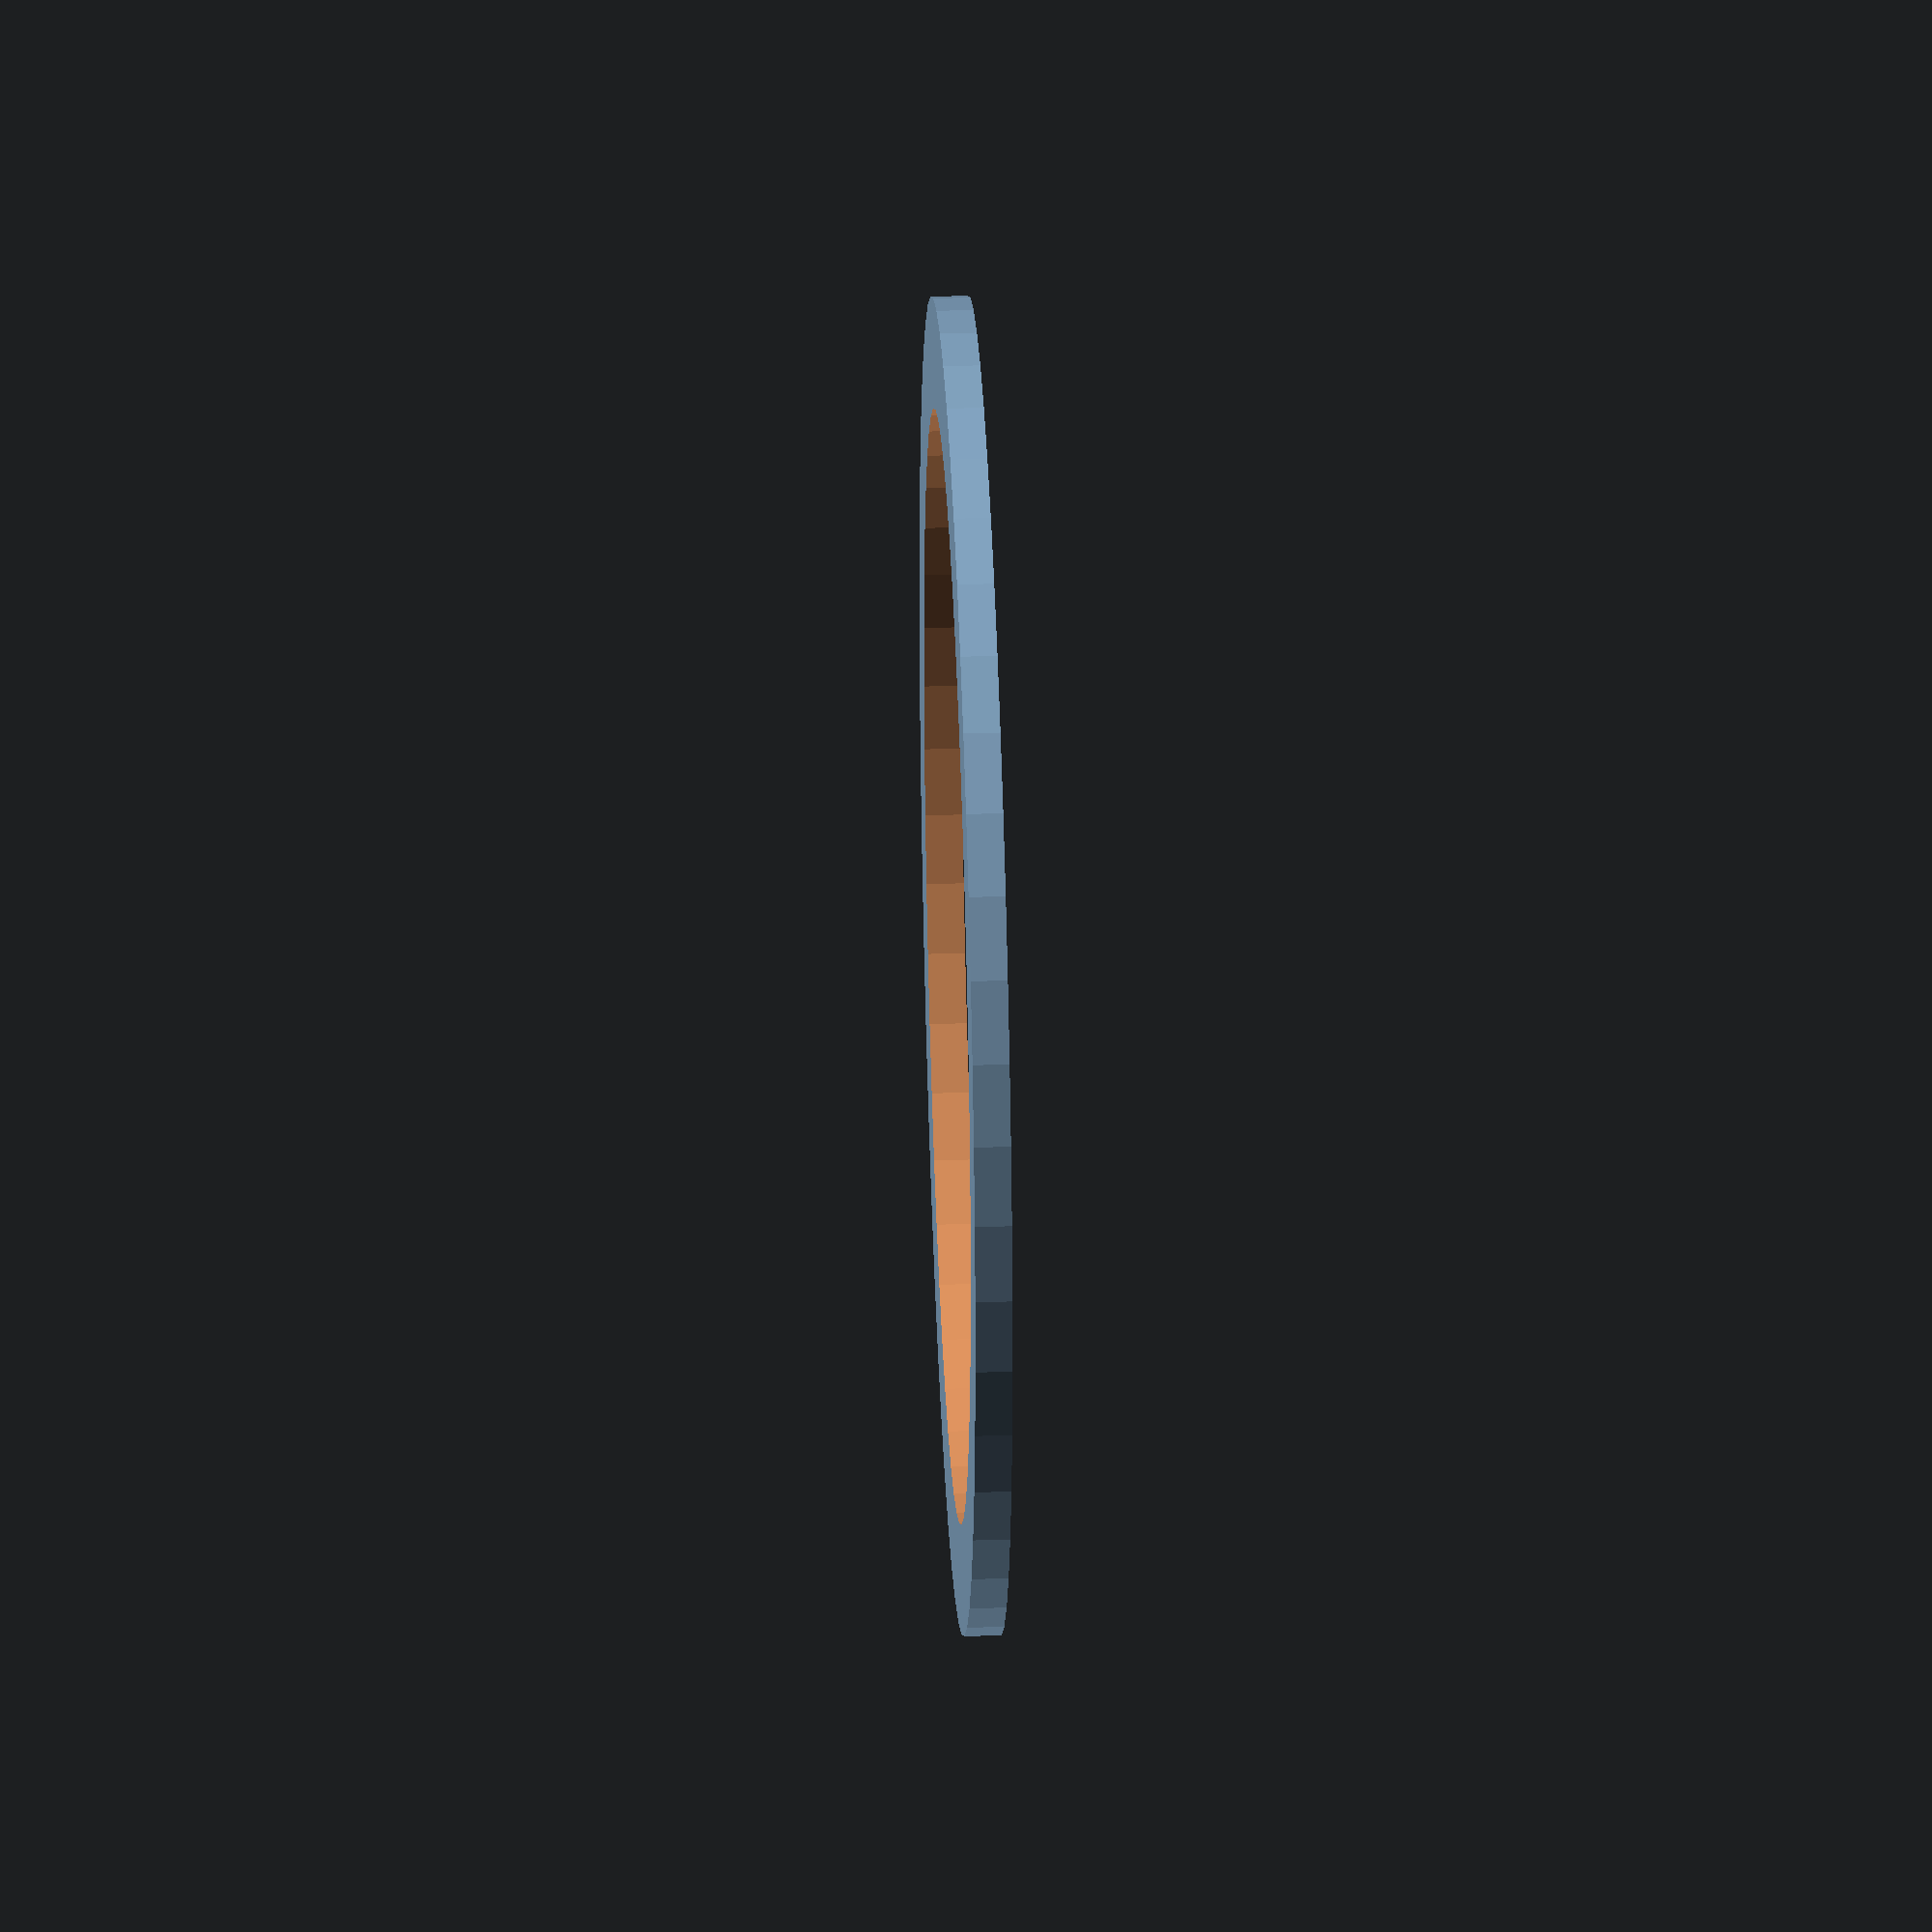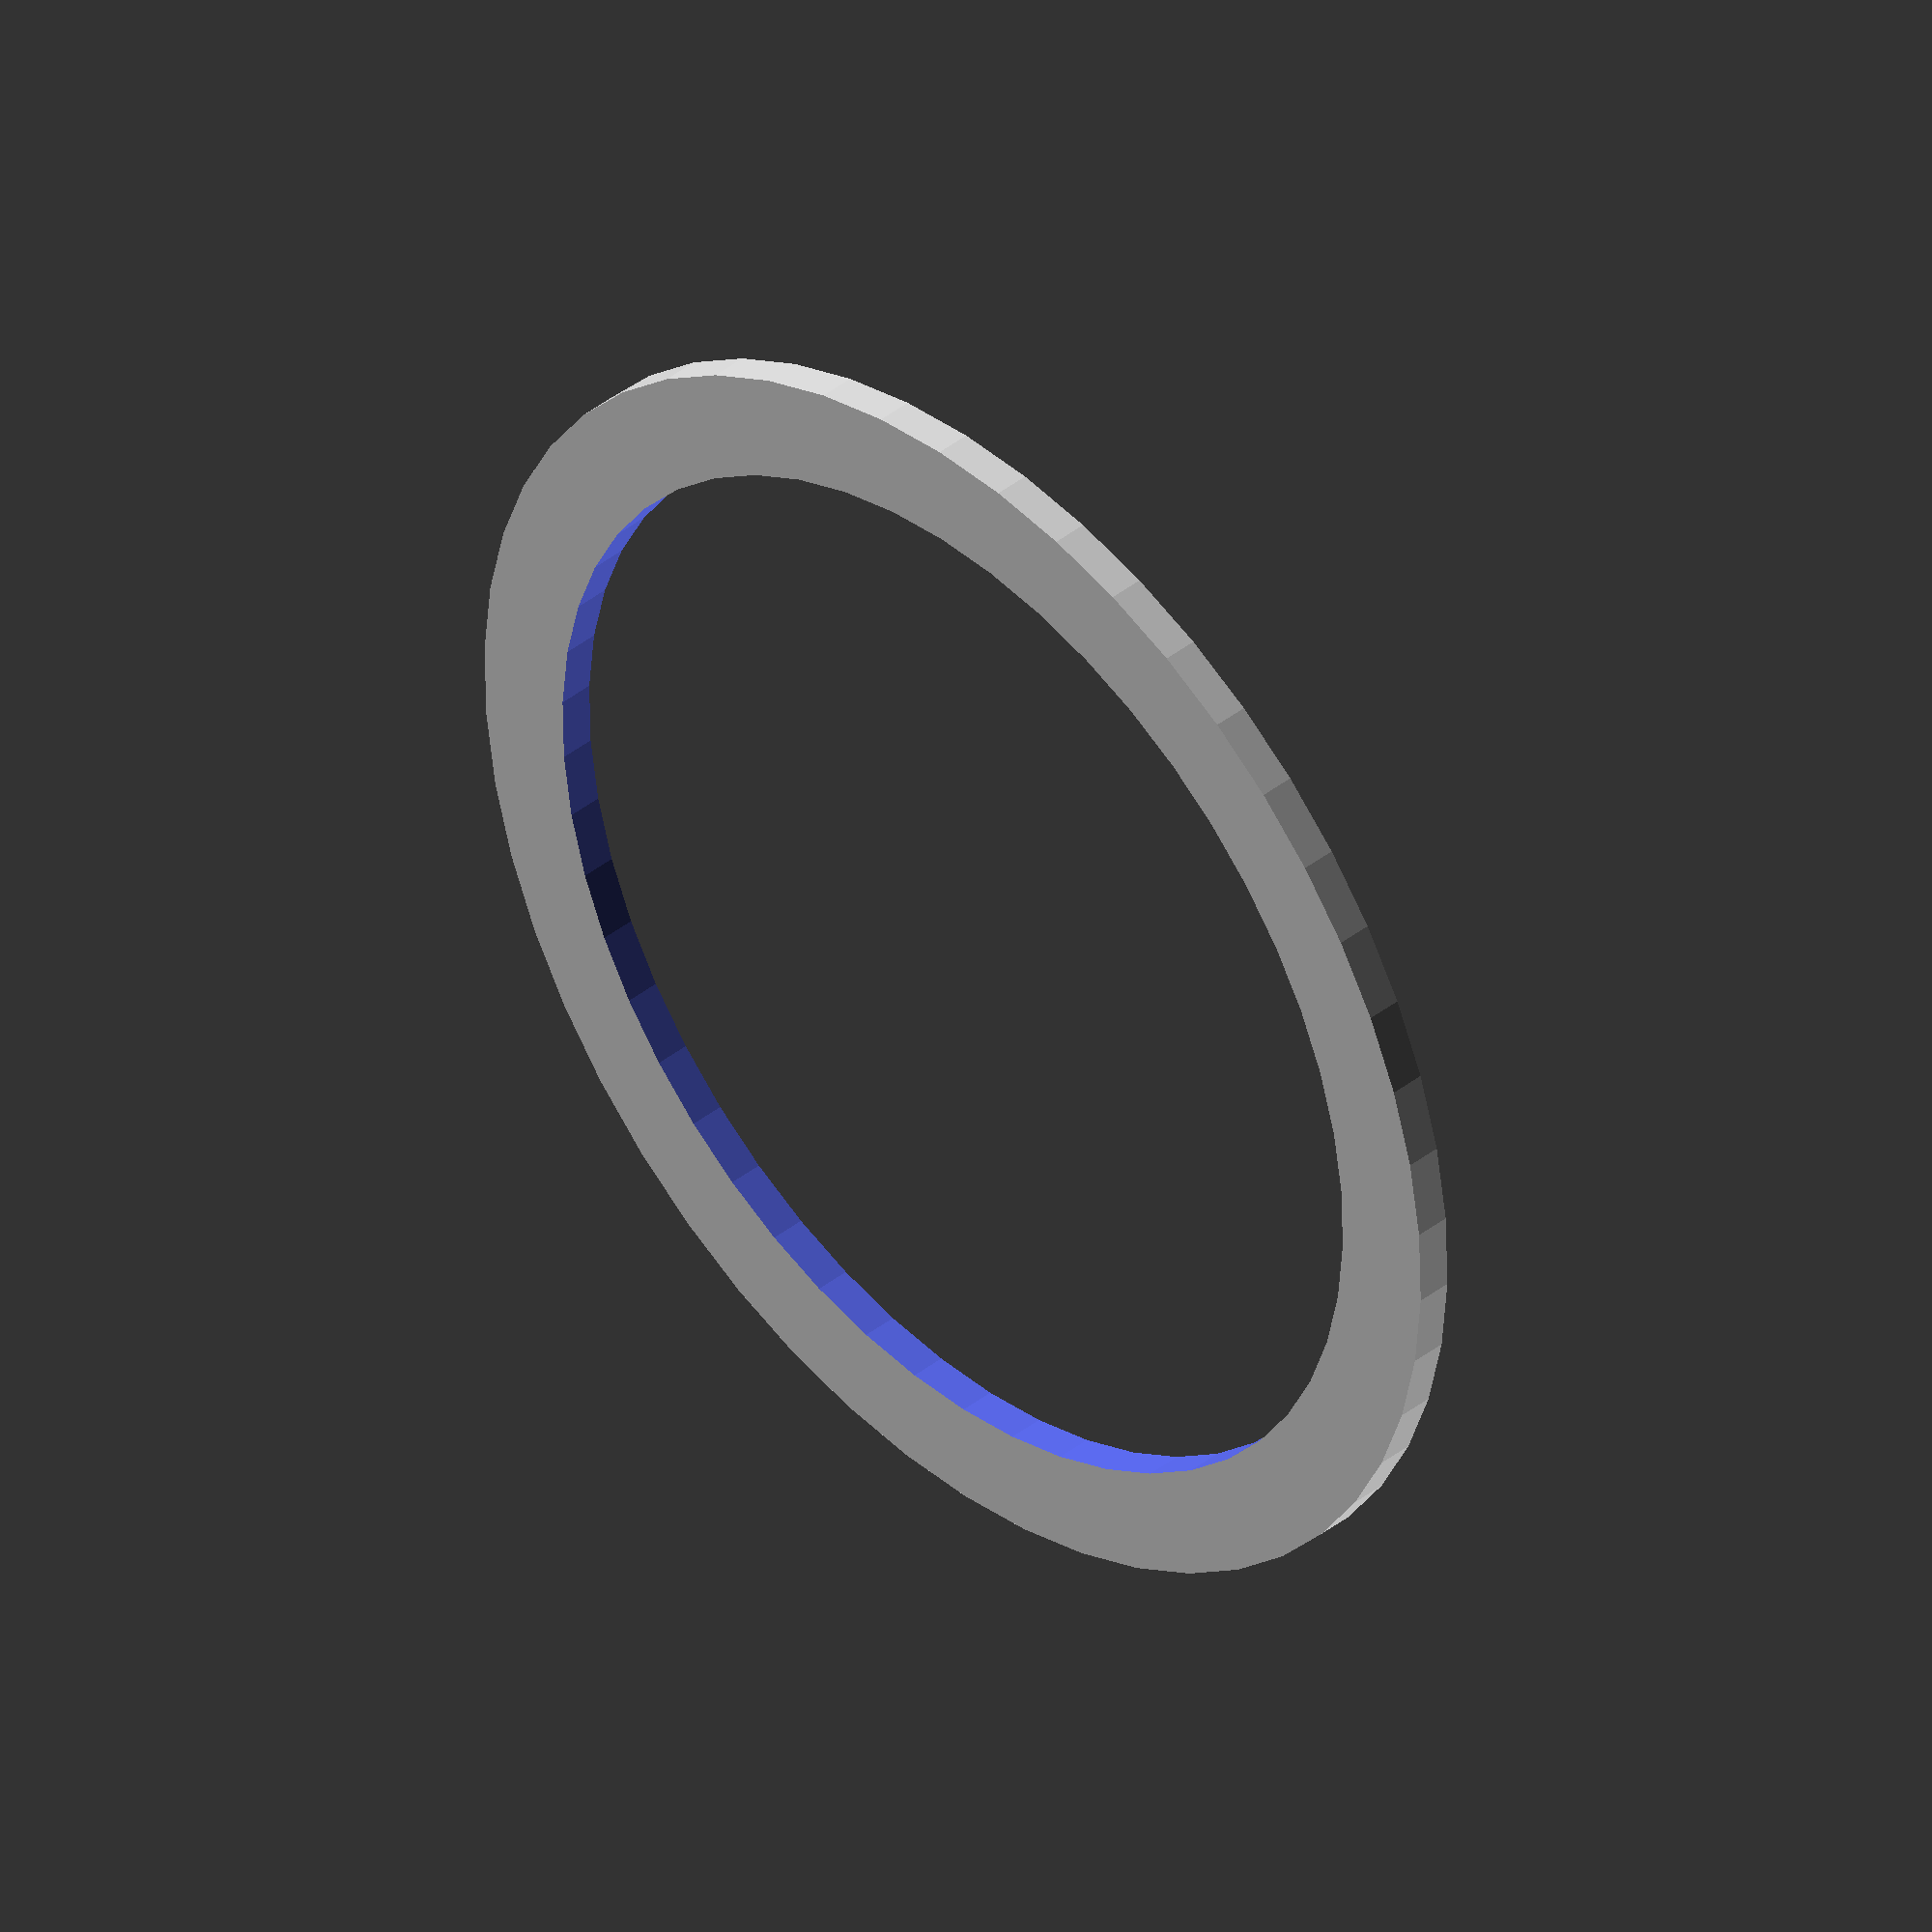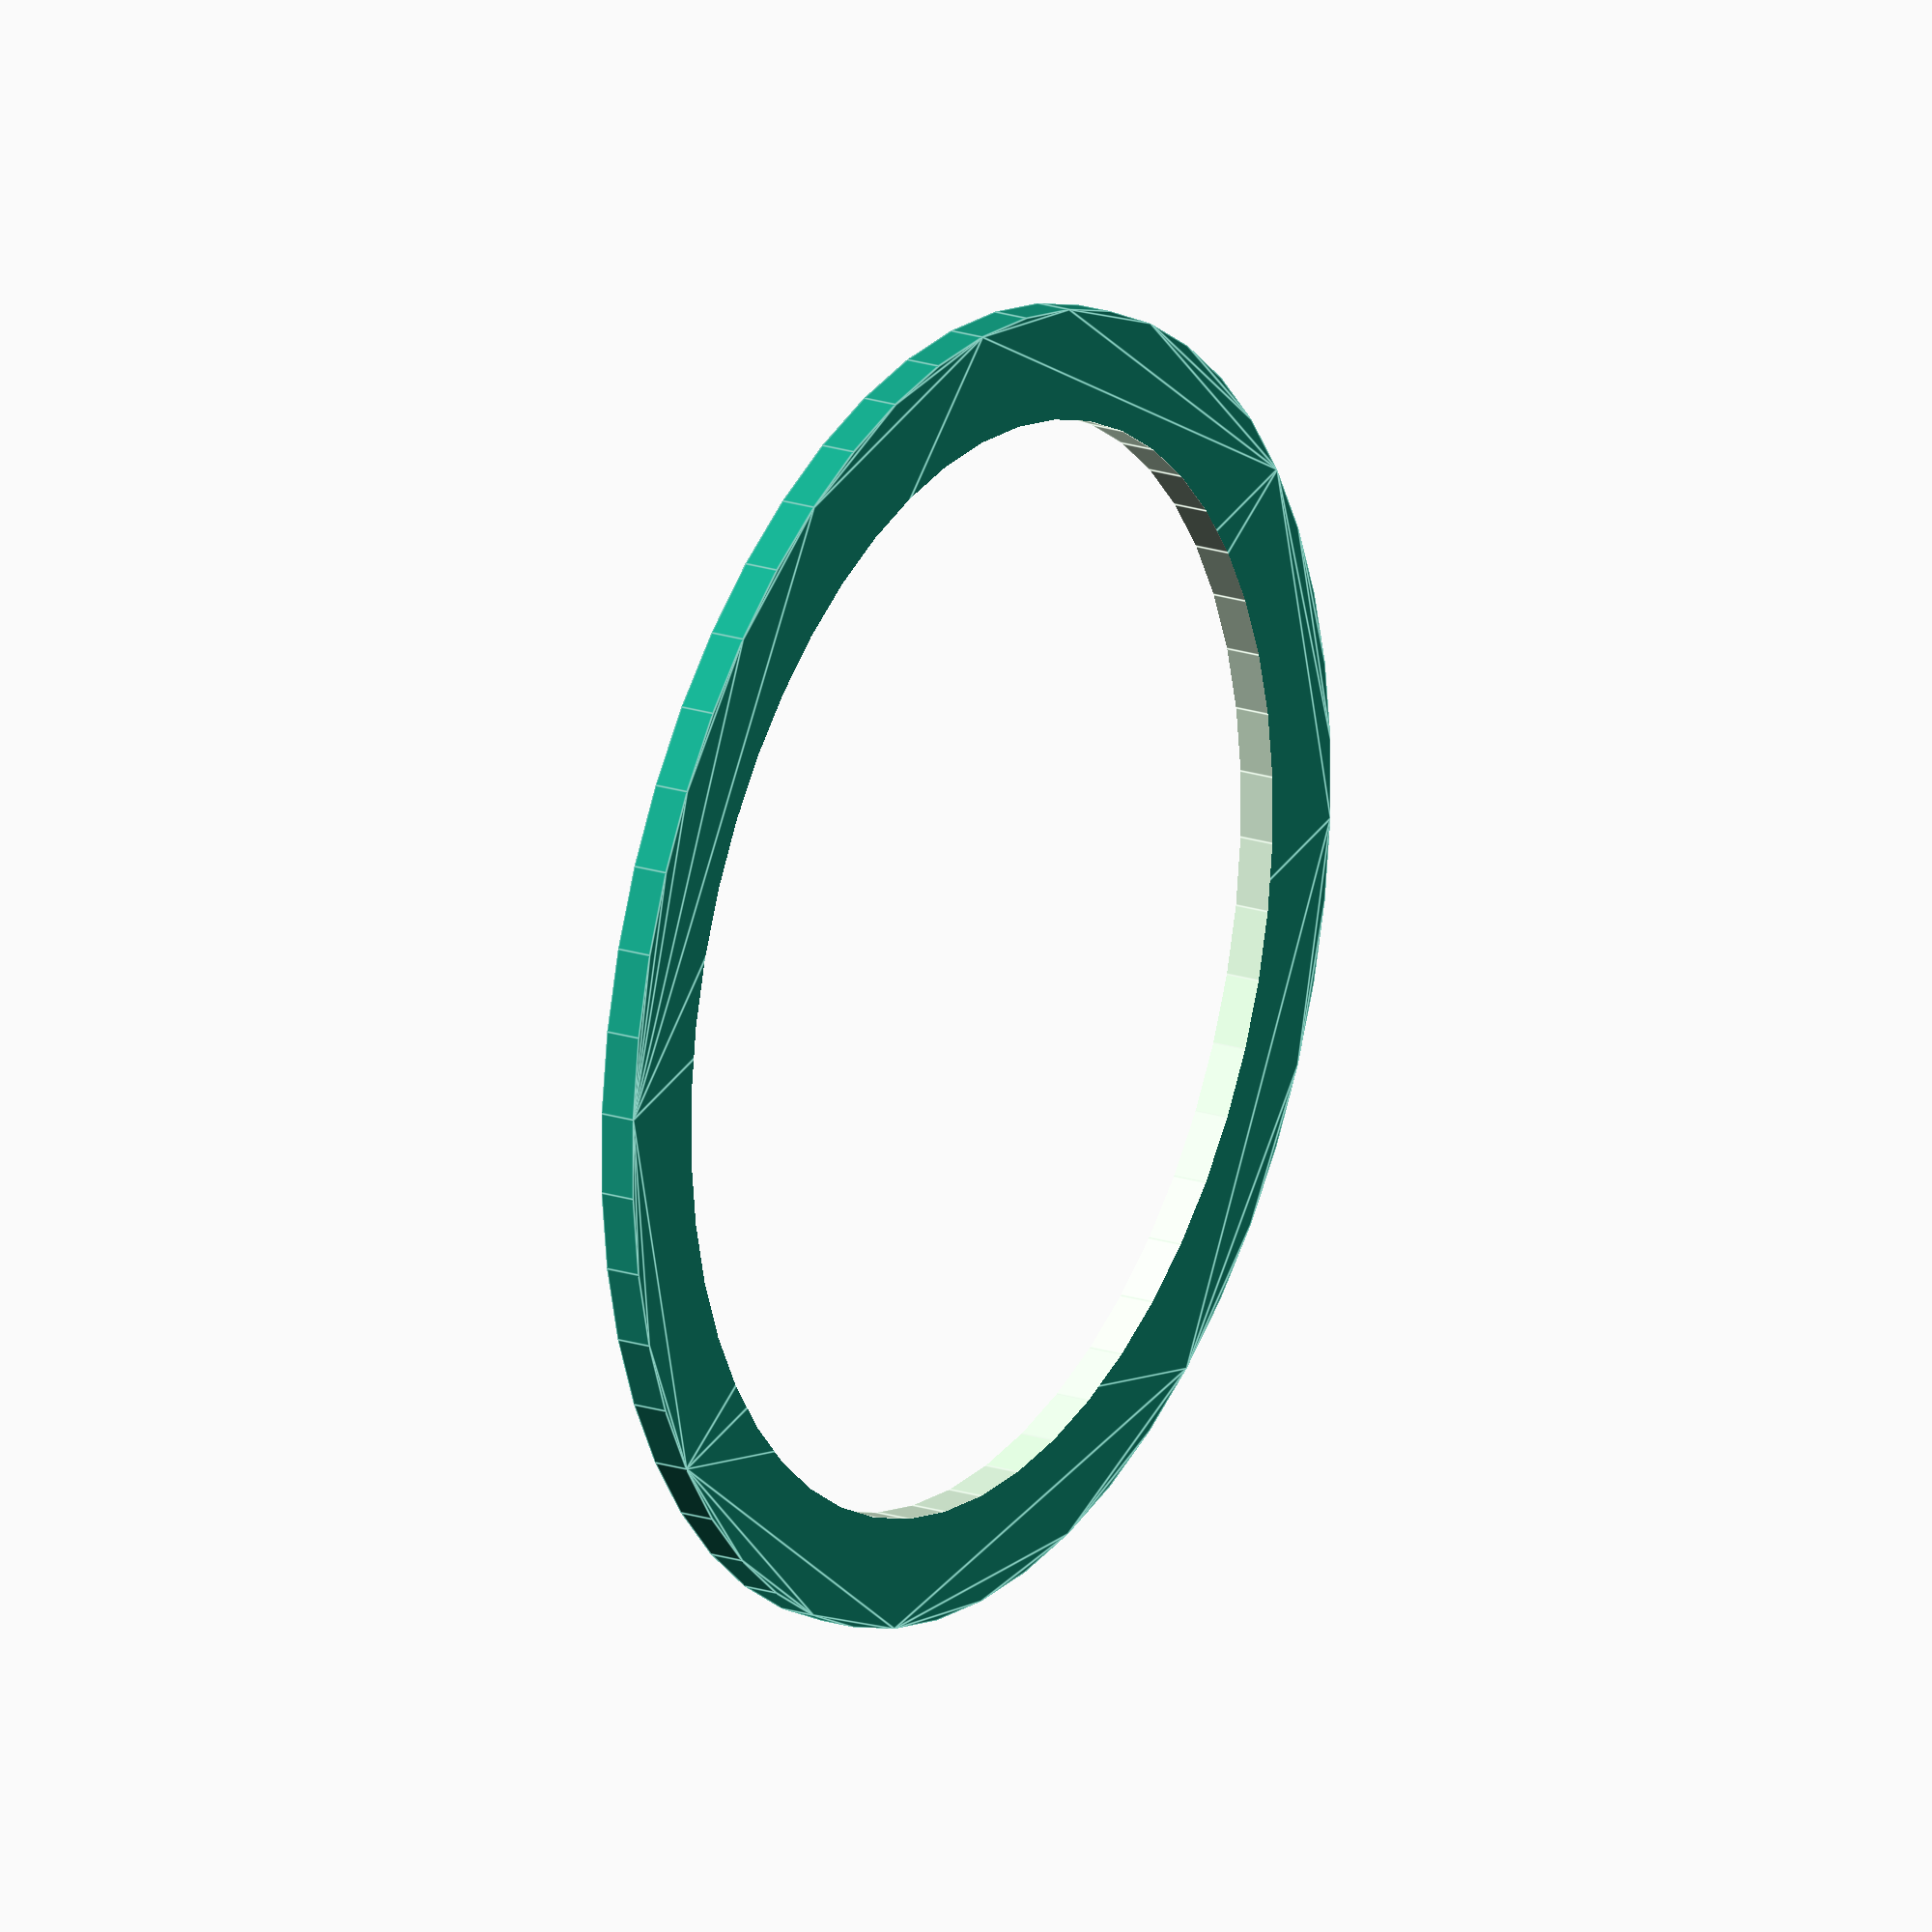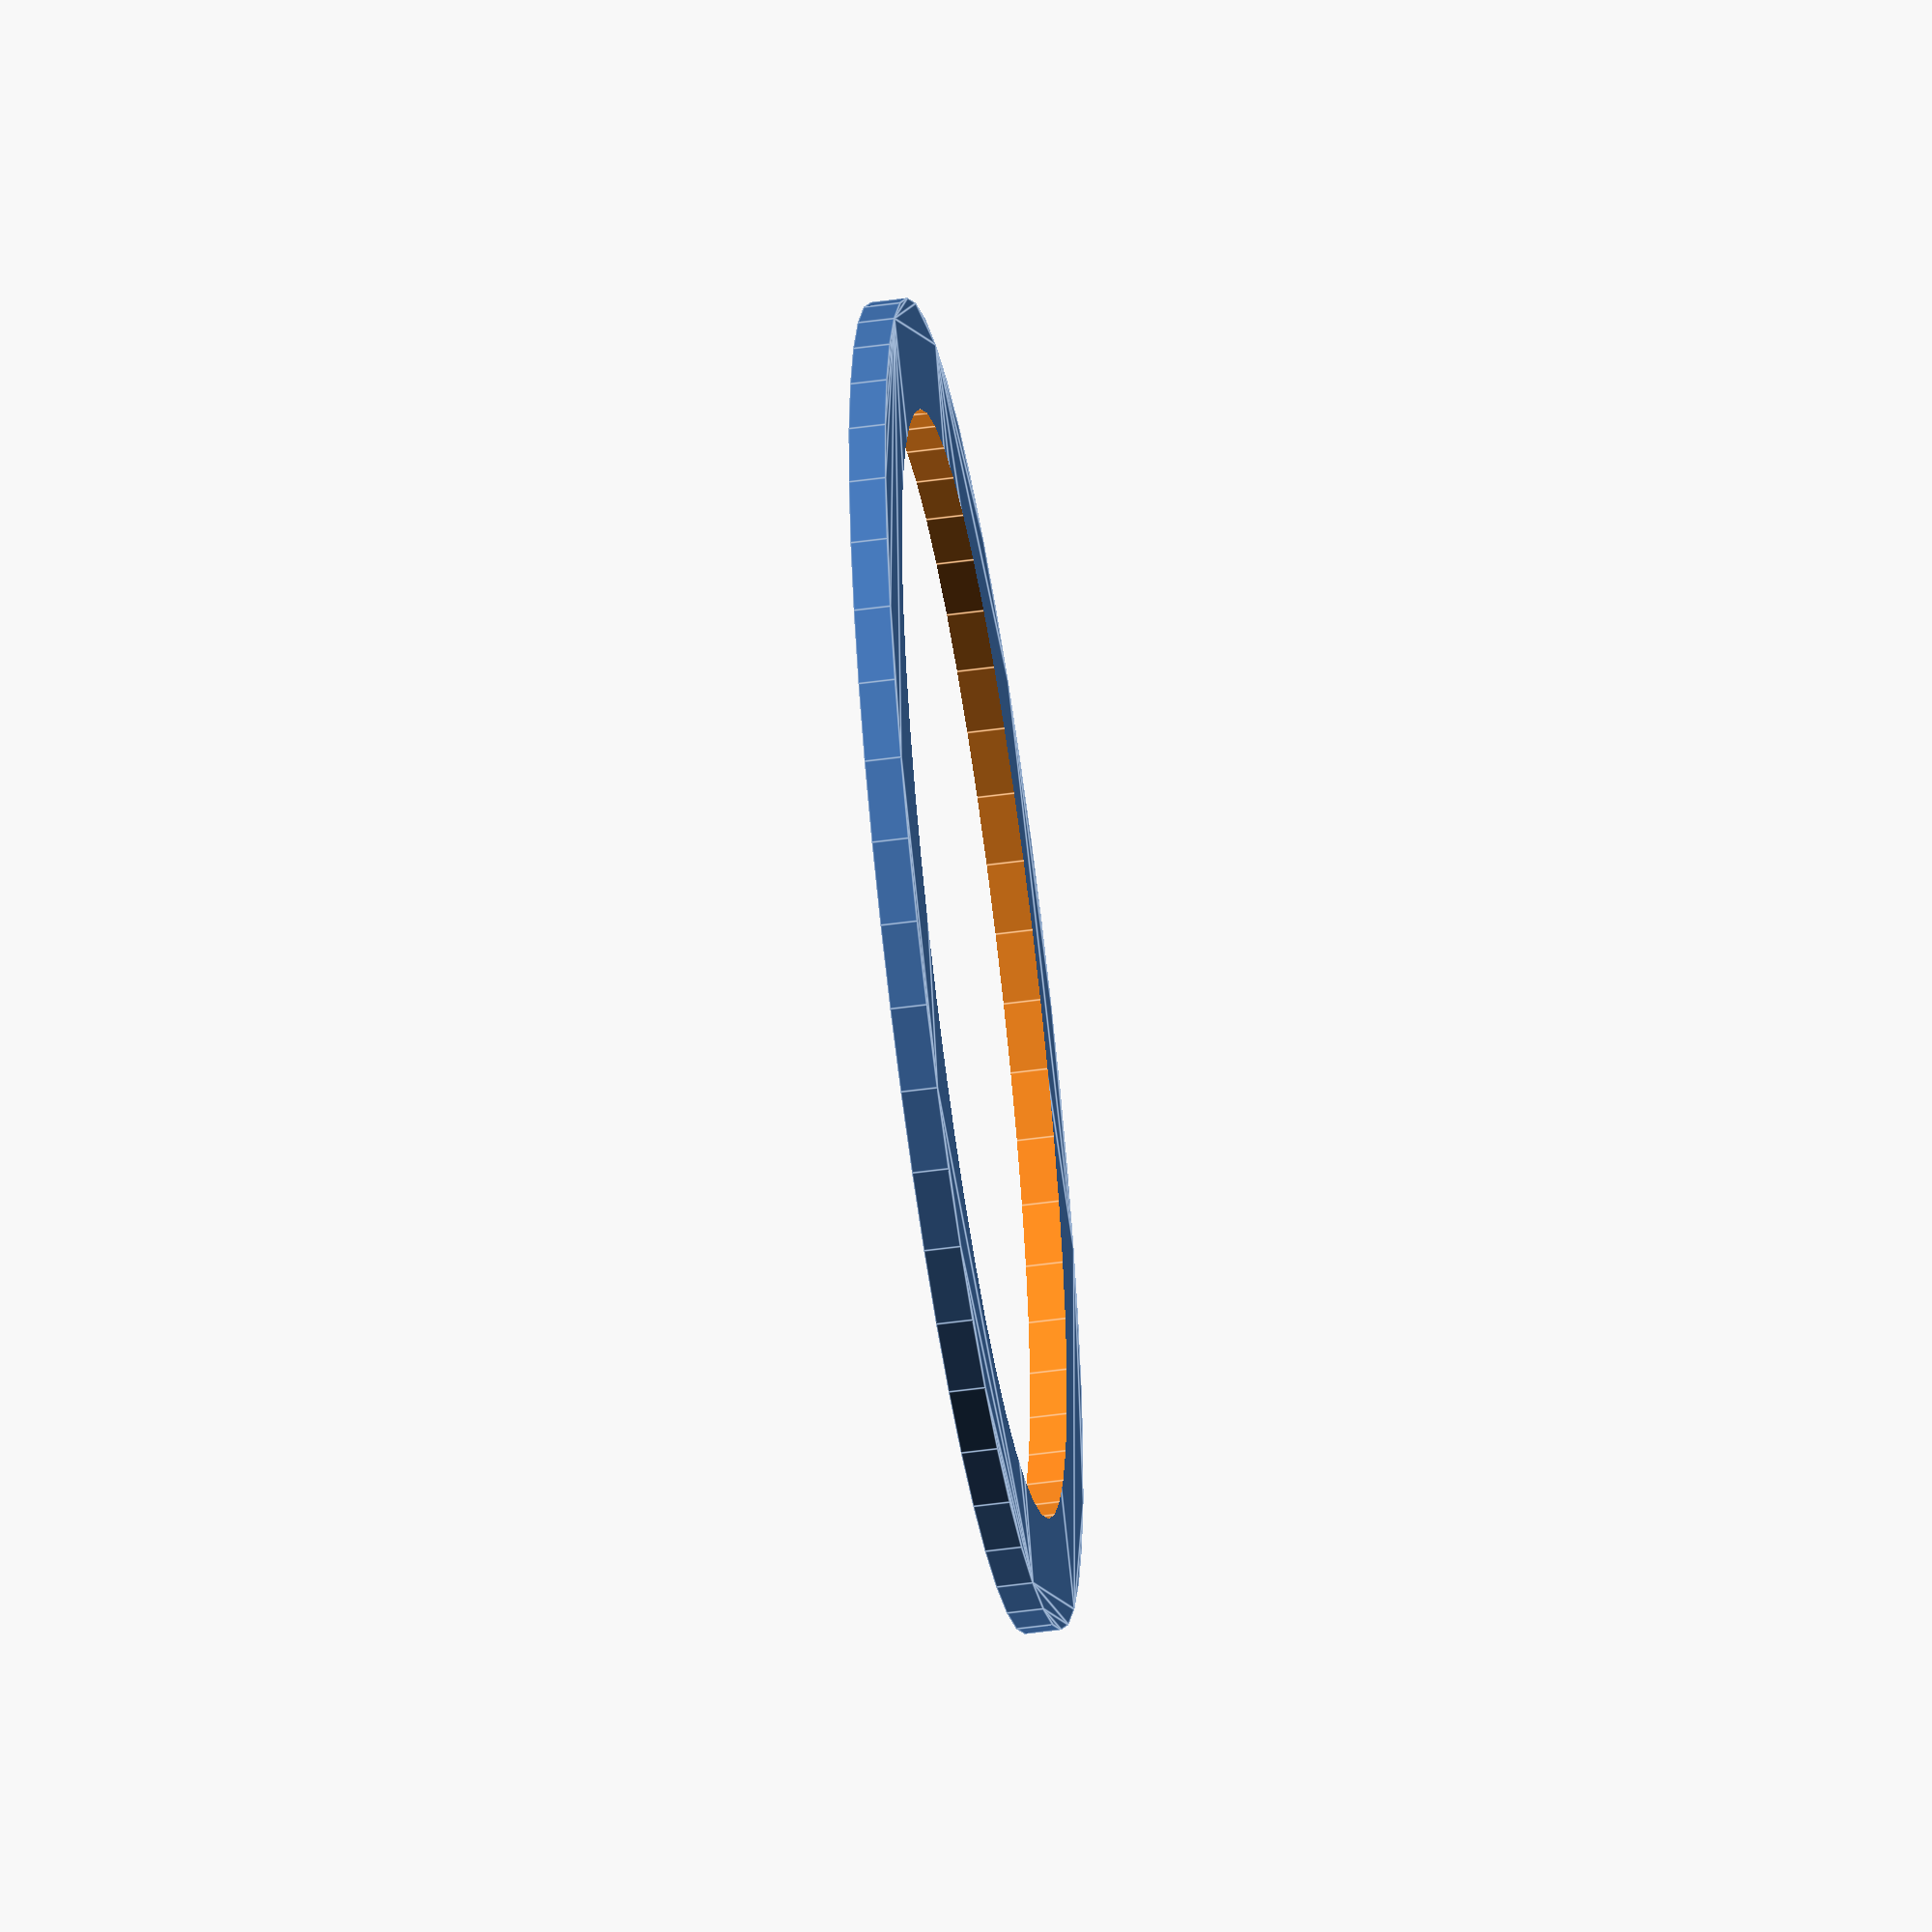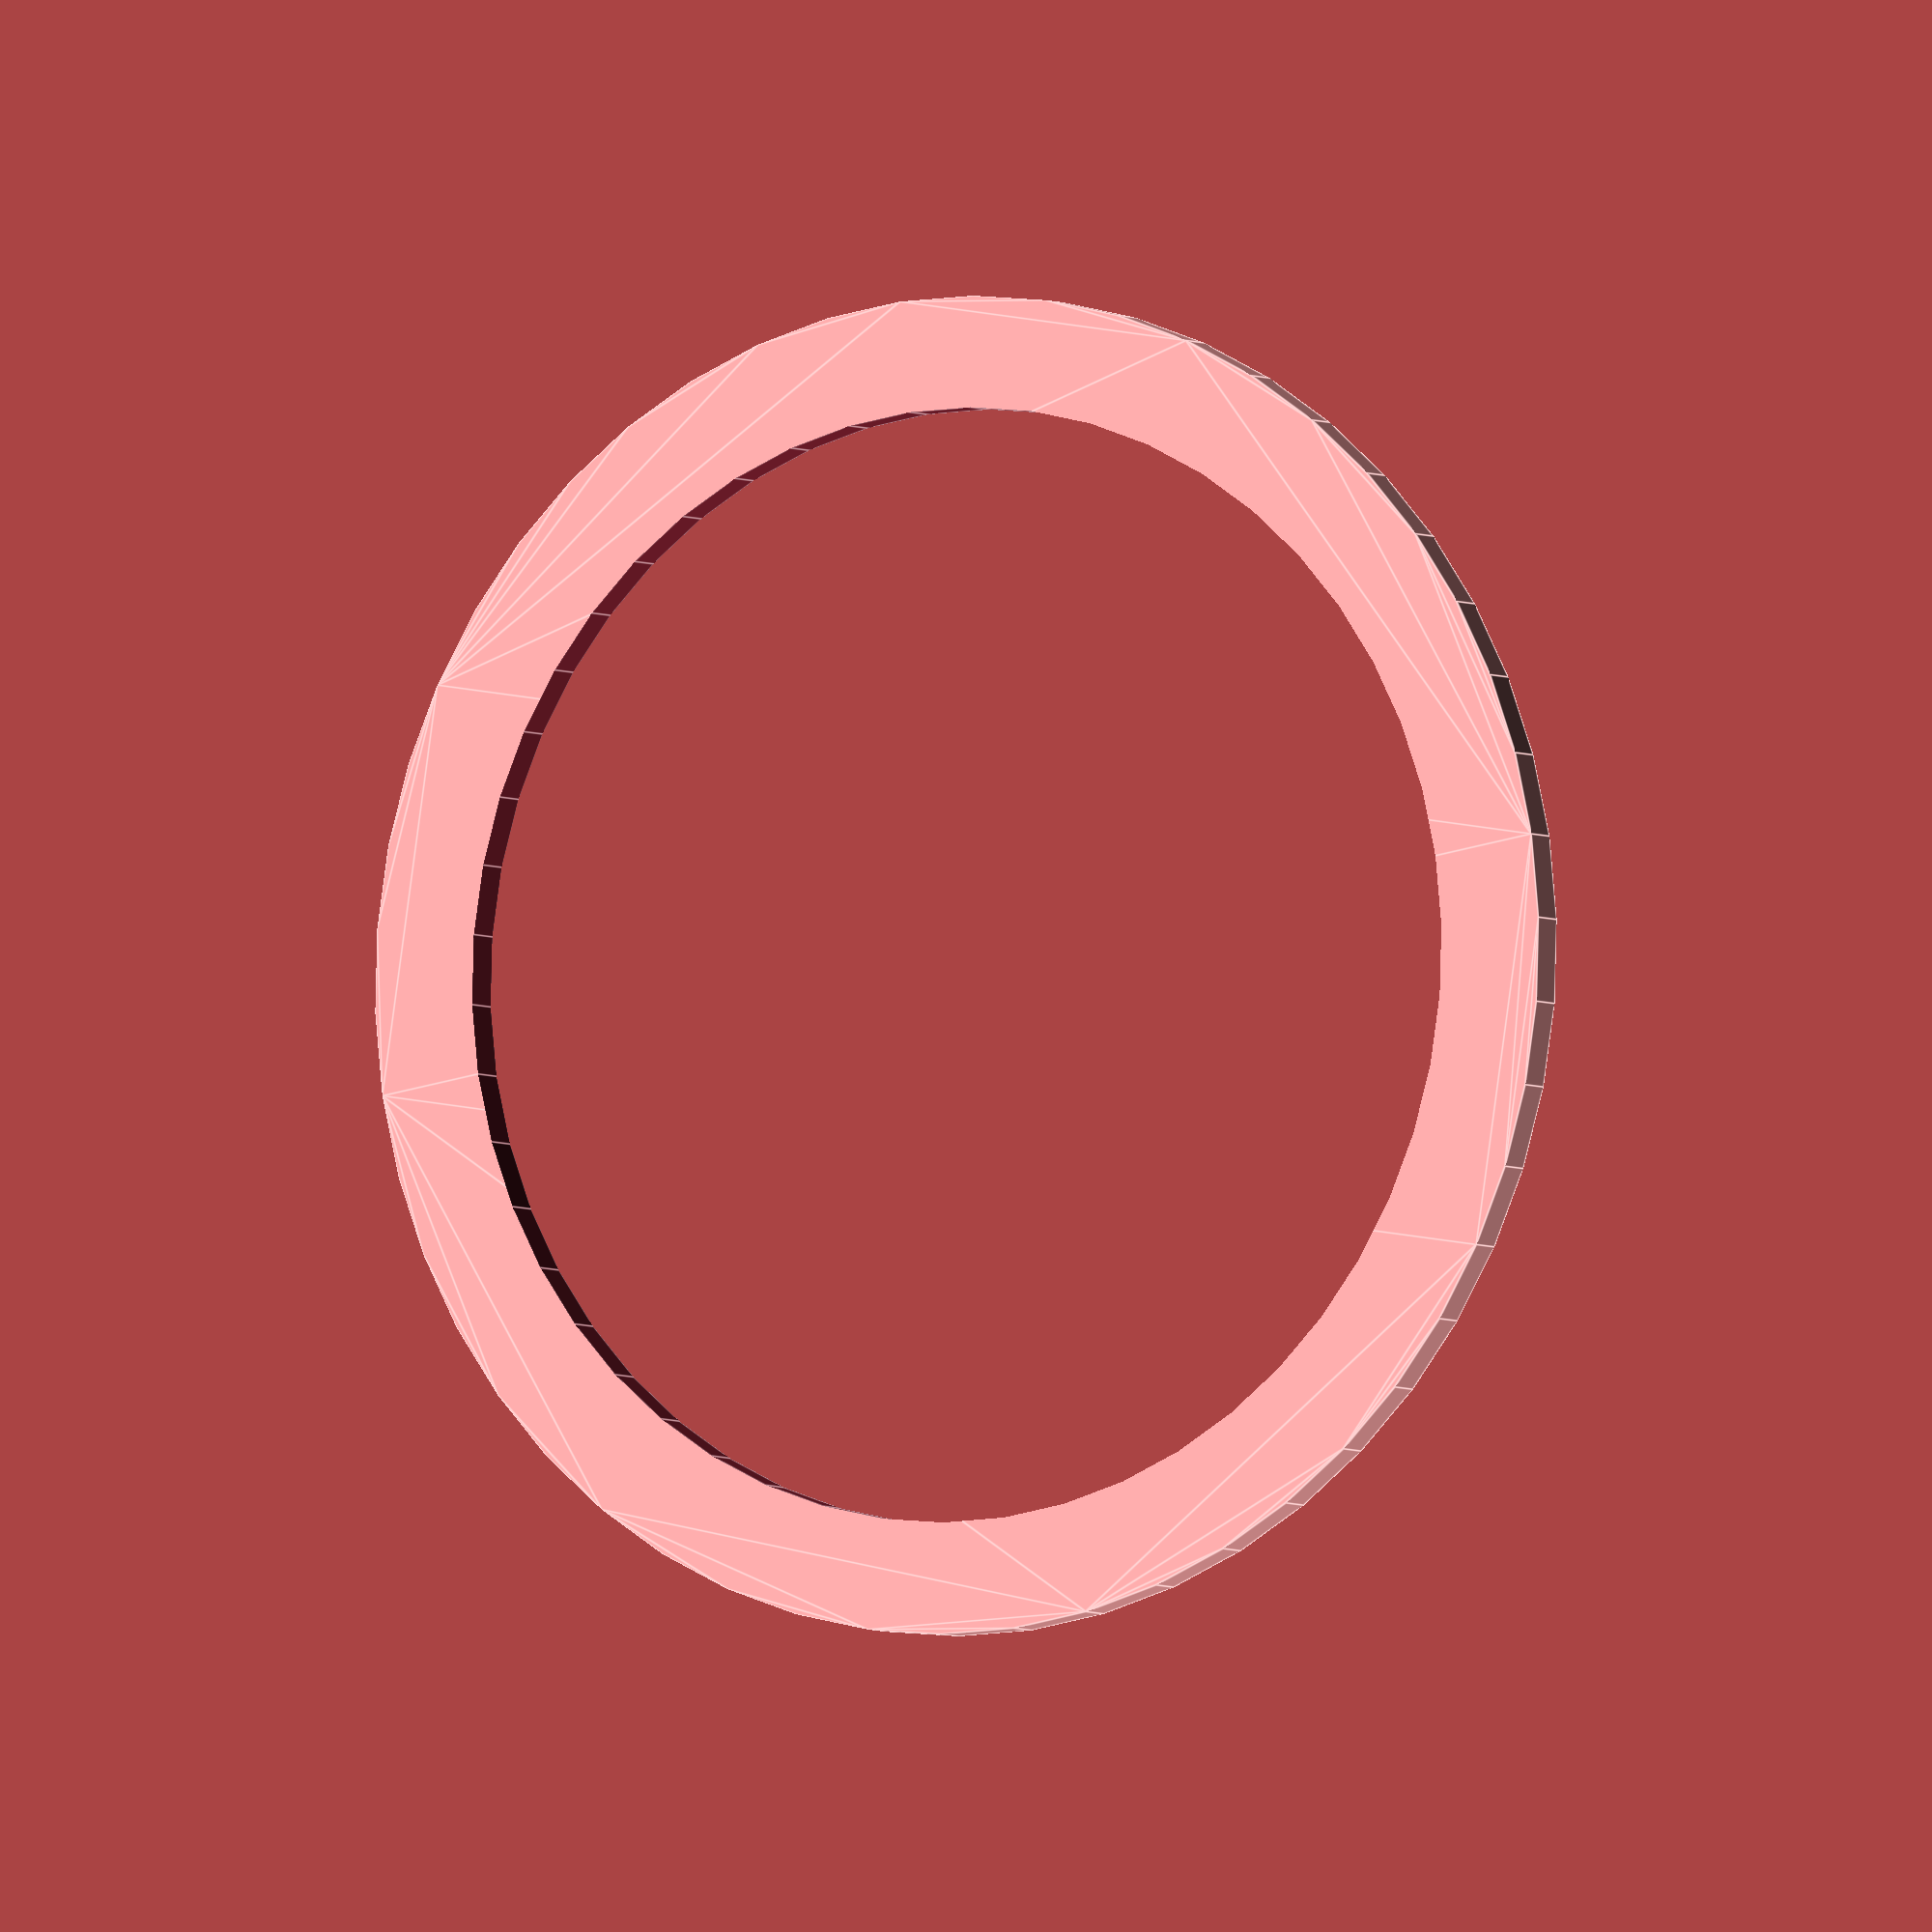
<openscad>
$fn=50;

module hook(inner_diameter, thickness) {
    $outer_diameter = inner_diameter + thickness * 2;
    
    difference() {
      circle(d = $outer_diameter);
      circle(d = inner_diameter);
    }
}


hook(inner_diameter = 30, thickness = 3);
</openscad>
<views>
elev=144.9 azim=41.0 roll=272.4 proj=o view=solid
elev=140.0 azim=88.4 roll=134.3 proj=o view=solid
elev=160.4 azim=255.7 roll=238.6 proj=o view=edges
elev=51.3 azim=227.3 roll=98.5 proj=o view=edges
elev=184.2 azim=278.8 roll=150.2 proj=o view=edges
</views>
